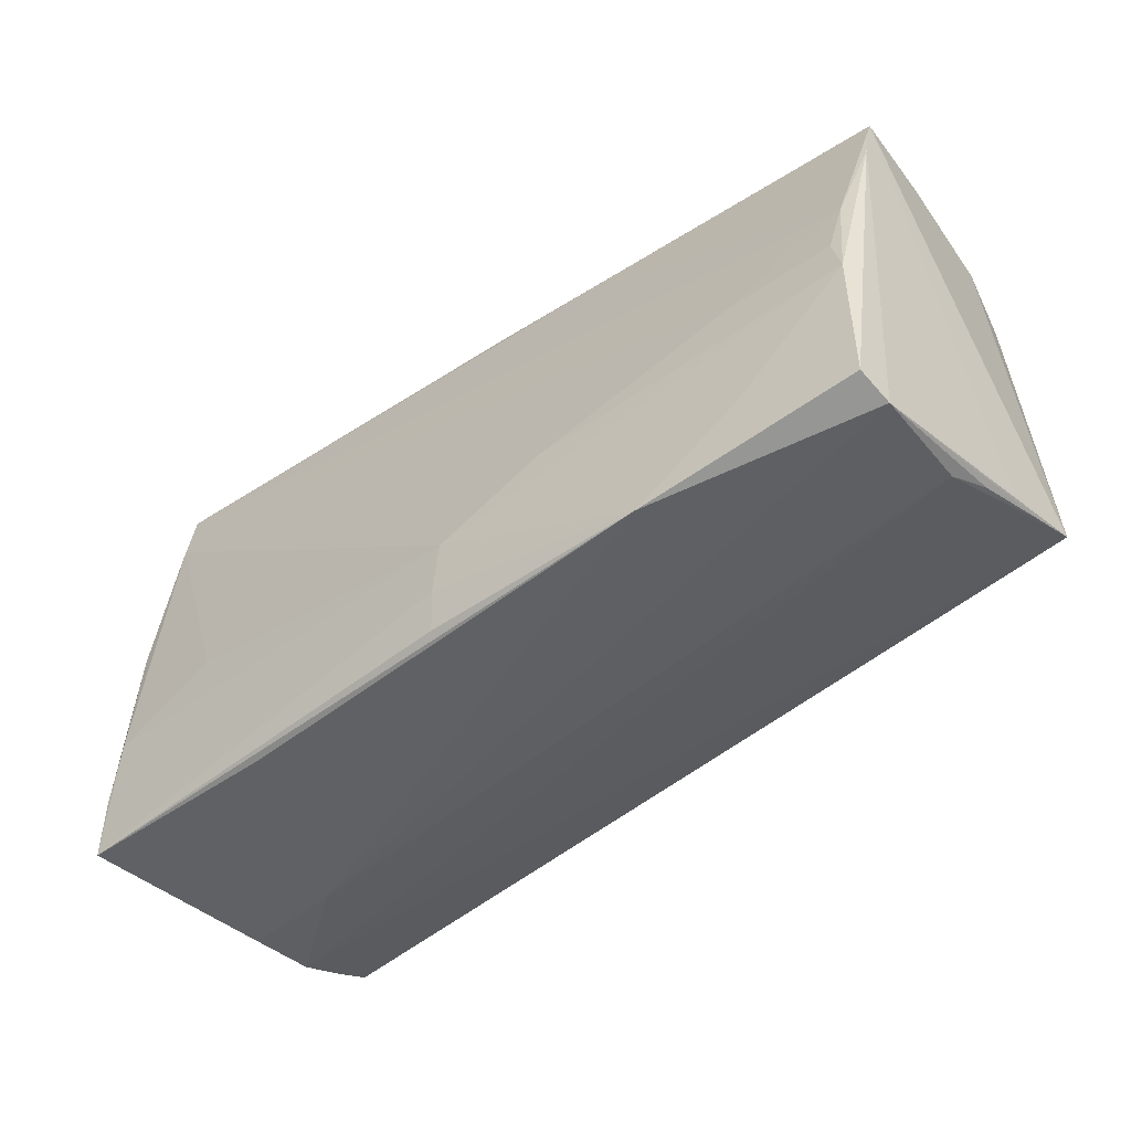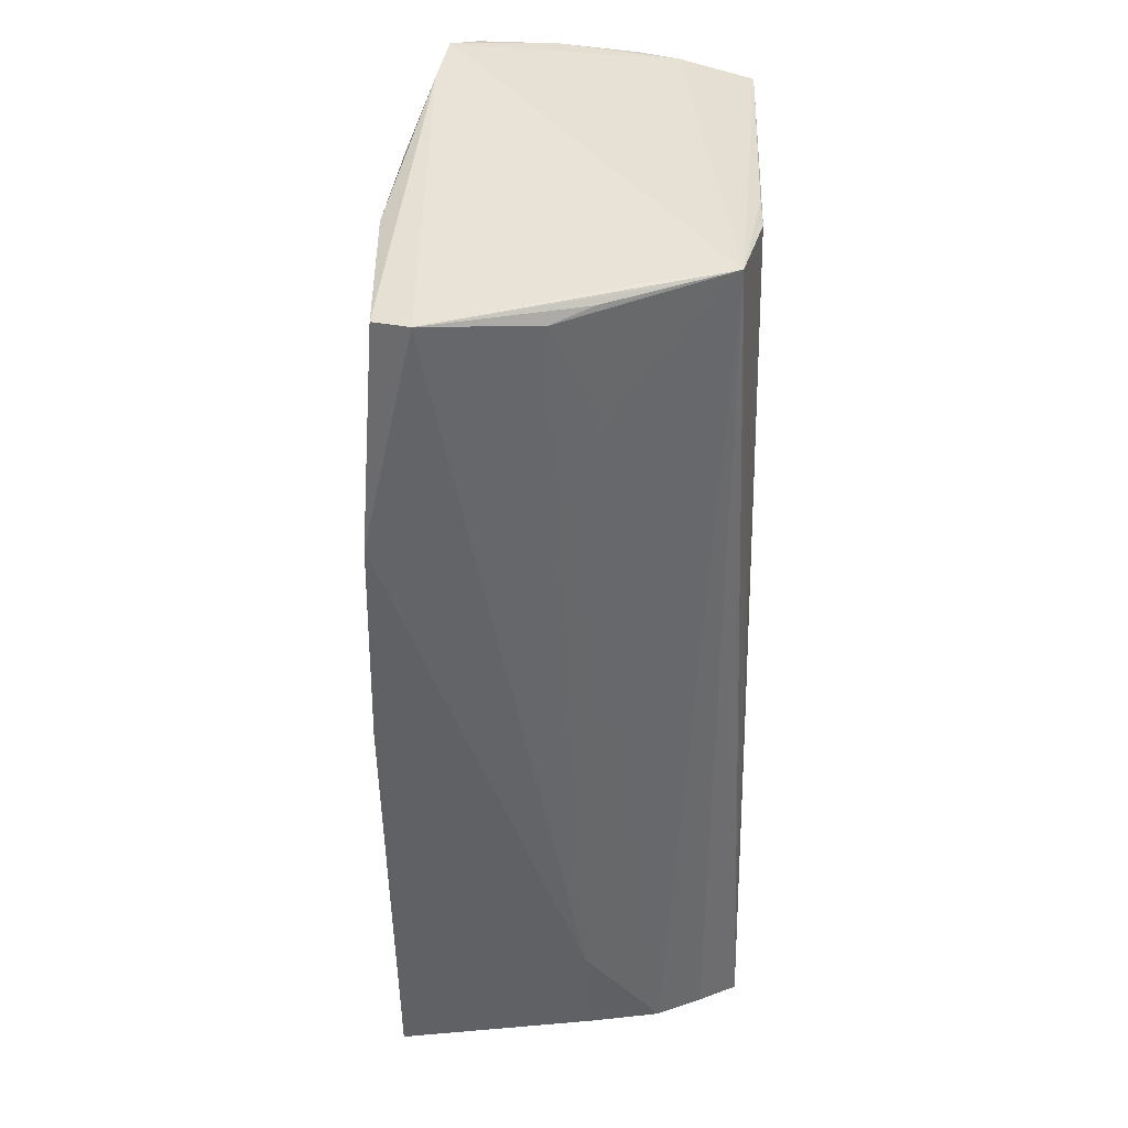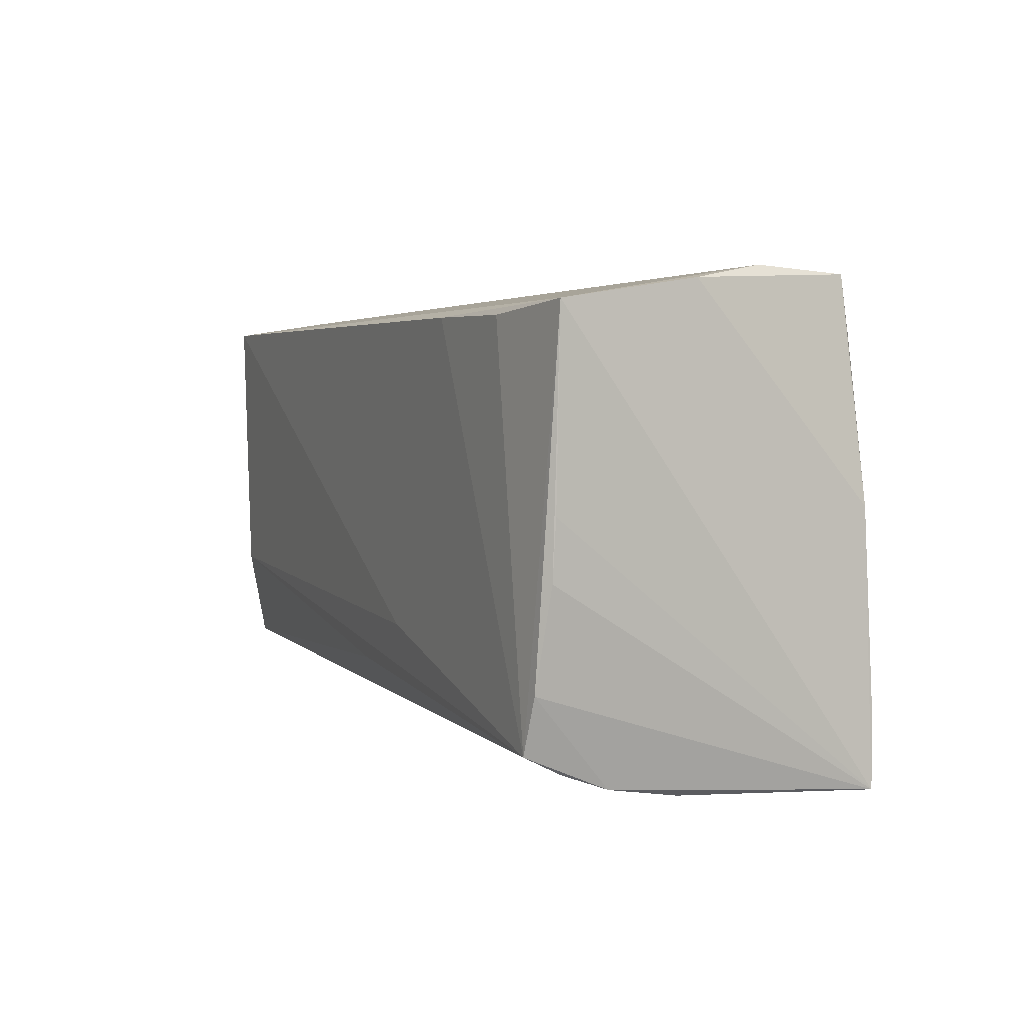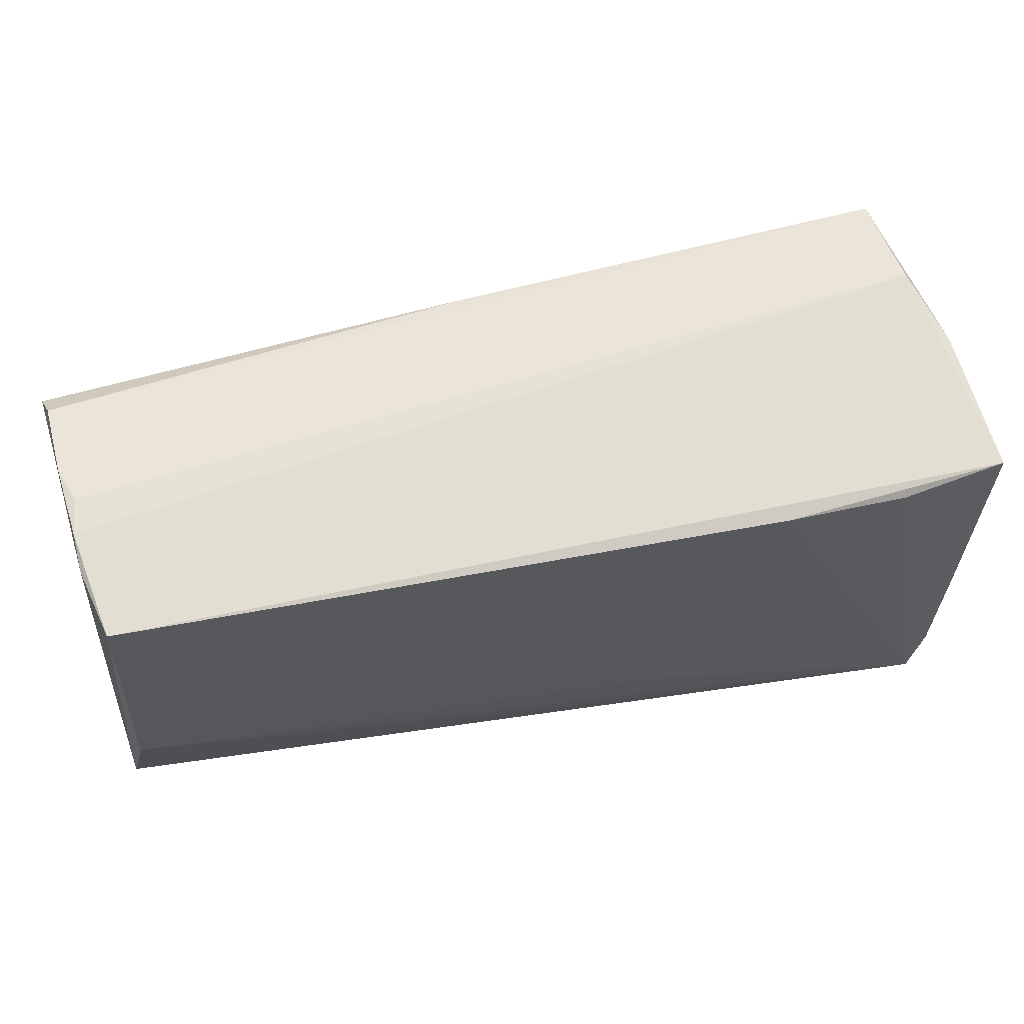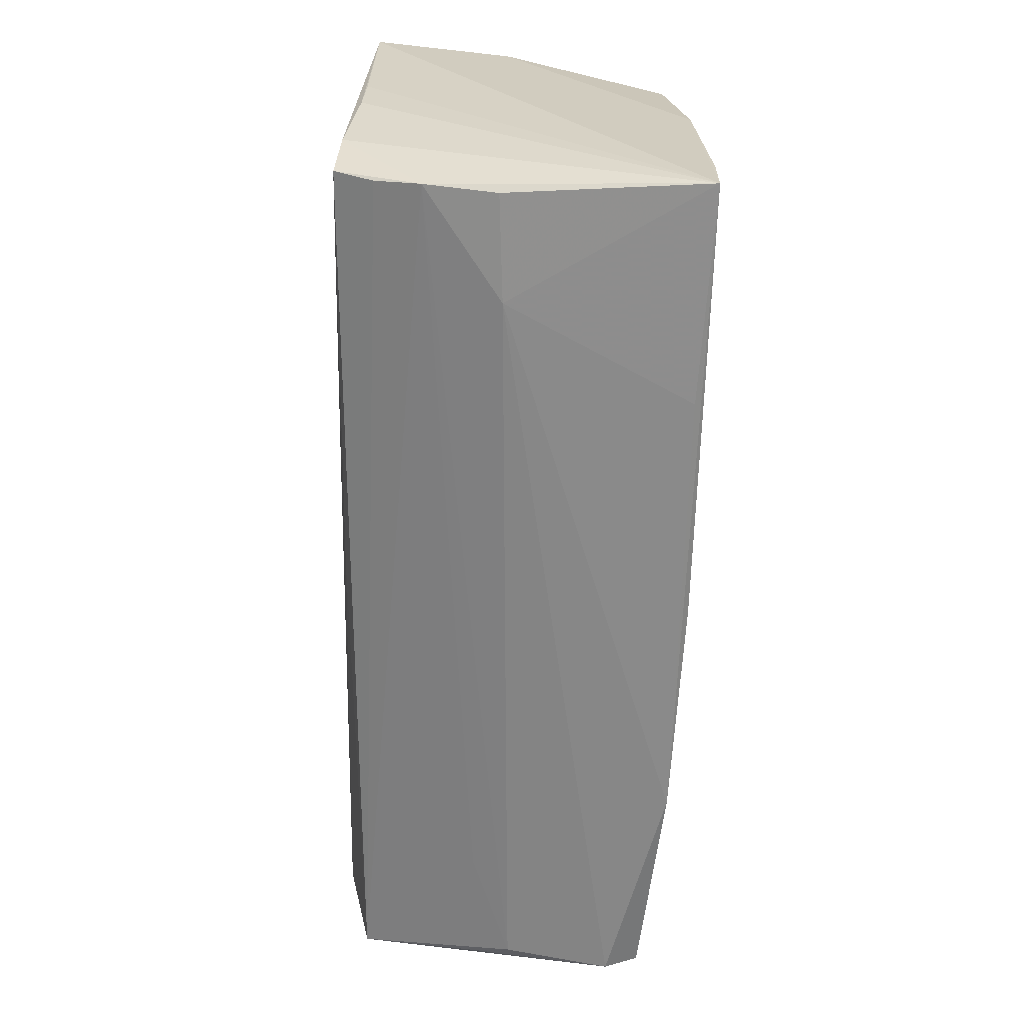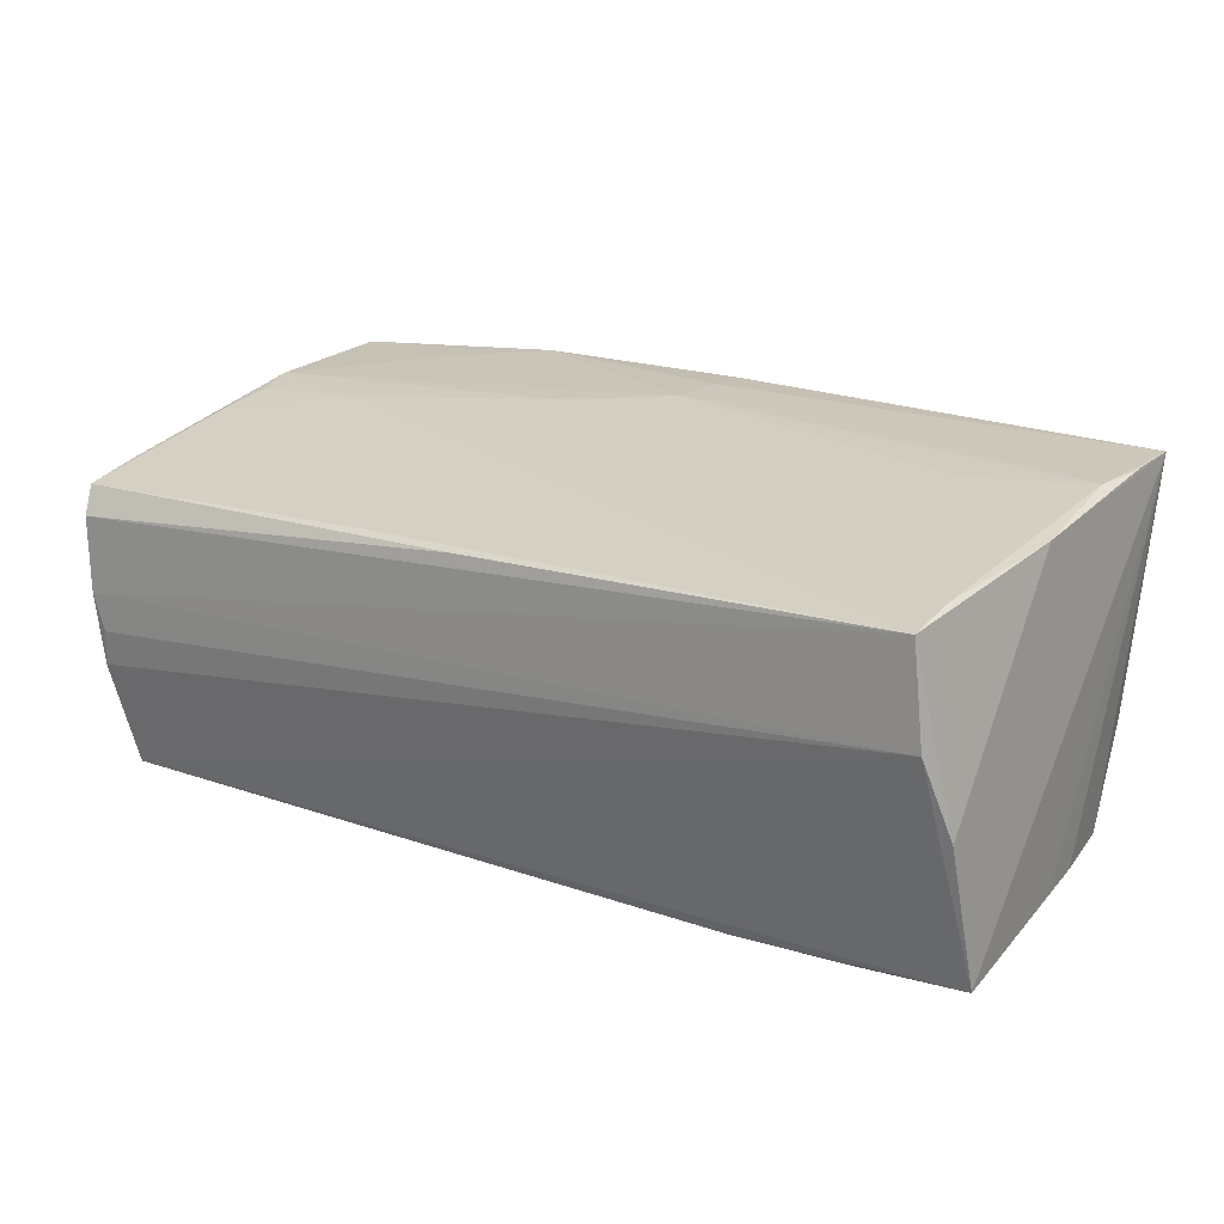
<metadata>
{"format":"obj","ext":"obj","renderer":"f3d","projection":"perspective","resolution":1024,"background":"white","views":[{"elev":-48.4,"azim":40.0,"up":"+Y"},{"elev":-49.2,"azim":90.1,"up":"+Y"},{"elev":2.8,"azim":-114.0,"up":"+Y"},{"elev":59.0,"azim":168.5,"up":"+Y"},{"elev":-64.7,"azim":-92.2,"up":"+Y"},{"elev":22.3,"azim":-148.7,"up":"+Z"}]}
</metadata>
<code>
v 0.0546 -0.02449 -0.003241
v 0.01632 0.02621 0.01561
v -0.05108 0.02267 0.01961
v 0.03955 -0.02535 -0.003621
v -0.05465 -0.02174 0.02106
v 0.002926 0.02782 0.01585
v -0.0005963 -0.02296 0.02213
v -0.05304 -0.02775 -0.01212
v 0.05738 0.02479 0.01297
v 0.05462 0.02628 -0.01345
v -0.05272 -0.02912 -0.003431
v -0.05248 0.02991 0.006837
v 0.01382 -0.009862 0.02129
v 0.0397 -0.002932 0.01938
v -0.05294 -0.02349 -0.02226
v 0.05584 0.02773 0.0003595
v 0.05421 0.0279 -0.004278
v 0.05571 -0.02199 -0.01277
v 0.05424 -0.02768 0.01468
v 0.05322 -0.02597 0.001443
v -0.0007005 -0.01868 -0.0211
v -0.05335 -0.01367 0.02142
v 0.05626 -0.02066 -0.01788
v -0.02973 0.02445 -0.02226
v -0.0008591 -0.02857 0.02155
v -0.05631 -0.004718 -0.02039
v -0.05087 0.02929 0.01881
v 0.05383 -0.02613 0.01888
v 0.05649 0.0271 0.009764
v 0.02685 -0.02897 0.0209
v -0.03998 -0.0294 -0.002596
v -0.05551 0.02807 -0.002682
v -0.05393 0.002668 0.0203
v -0.05479 -0.01673 -0.02176
v -0.04455 0.02409 -0.02173
v 0.05264 -0.002456 0.01857
v 0.05401 -0.008939 -0.02074
v -0.0287 -0.02991 0.02009
v 0.05248 0.02542 -0.02213
v -0.05497 -0.02991 0.02081
v -0.03958 -0.007769 0.02147
v 0.05398 0.004855 0.01737
v 0.05395 -0.007885 0.01905
v 0.0002861 -0.016 0.02226
v 0.05695 0.01806 0.01424
v 0.05401 -0.00406 -0.02082
v -0.01471 -0.01291 -0.02226
v -0.05665 0.002391 -0.02014
v -0.05201 0.0165 0.01981
v 0.03988 -0.02062 0.02003
v -0.05738 0.0253 -0.02002
v 0.0548 0.02757 -0.008842
v -0.05264 -0.0258 -0.0176
v 0.0557 -0.02236 -0.007421
f 51 39 24
f 12 39 51
f 27 16 12
f 48 40 51
f 51 26 48
f 48 26 40
f 40 26 34
f 51 15 34
f 34 26 51
f 11 31 40
f 32 33 27
f 32 12 51
f 27 12 32
f 51 40 32
f 40 33 32
f 35 15 51
f 51 24 35
f 35 24 15
f 9 16 29
f 29 16 27
f 39 12 52
f 31 11 8
f 8 11 40
f 40 34 8
f 8 34 15
f 19 31 20
f 31 8 20
f 54 23 9
f 19 23 54
f 2 42 9
f 27 42 2
f 9 42 45
f 45 42 43
f 43 28 45
f 45 28 19
f 45 54 9
f 19 54 45
f 14 42 27
f 17 12 16
f 16 52 17
f 17 52 12
f 10 52 16
f 10 16 9
f 9 23 10
f 10 23 39
f 39 52 10
f 47 37 15
f 39 37 47
f 15 24 47
f 47 24 39
f 21 23 15
f 15 37 21
f 21 37 23
f 39 23 46
f 46 37 39
f 23 37 46
f 15 23 53
f 53 8 15
f 23 8 53
f 19 20 1
f 4 8 23
f 23 20 4
f 4 20 8
f 30 31 19
f 19 28 30
f 43 44 30
f 7 30 44
f 6 29 27
f 27 2 6
f 9 29 6
f 6 2 9
f 43 42 36
f 36 14 43
f 42 14 36
f 13 44 43
f 43 14 13
f 13 3 44
f 13 14 27
f 27 3 13
f 18 20 23
f 18 1 20
f 18 23 19
f 19 1 18
f 40 31 38
f 38 30 40
f 31 30 38
f 50 28 43
f 43 30 50
f 50 30 28
f 5 33 40
f 25 7 40
f 40 30 25
f 30 7 25
f 27 33 49
f 49 3 27
f 33 3 49
f 22 3 33
f 33 5 22
f 22 7 44
f 40 7 22
f 22 5 40
f 44 3 41
f 41 22 44
f 3 22 41

</code>
